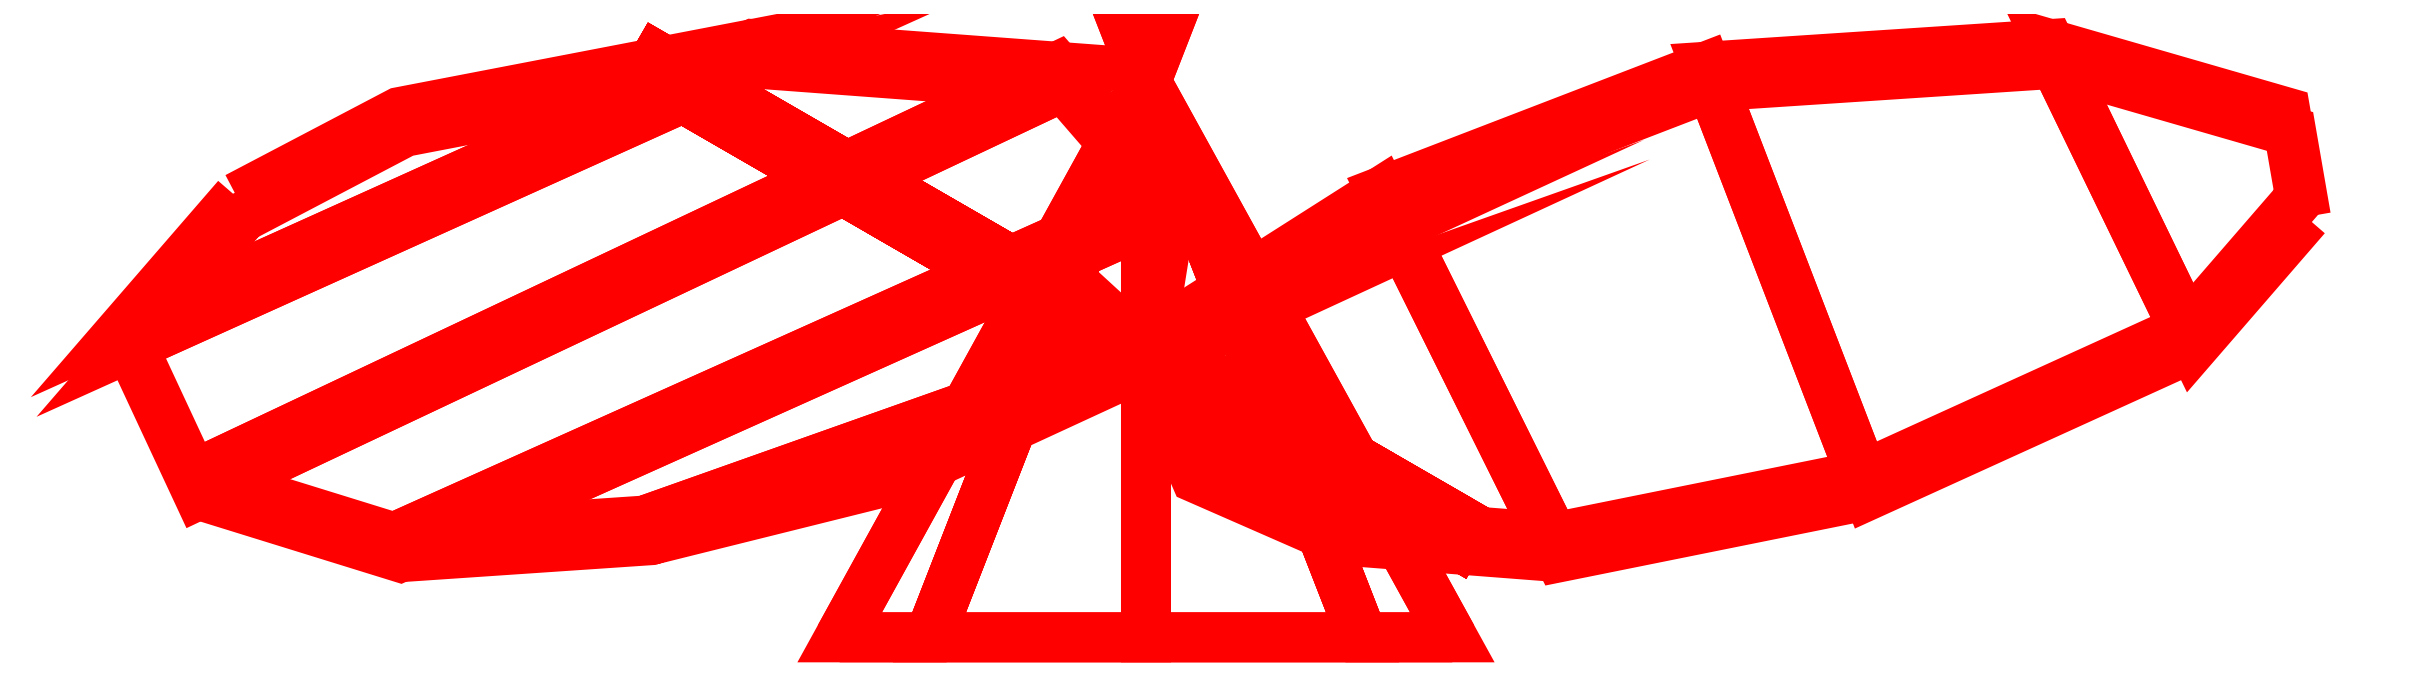
<metadata>
{"format":"dxf","ext":"dxf","renderer":"ezdxf+matplotlib","layout":"modelspace","background":"white","min_lineweight":24,"dpi":150}
</metadata>
<code>
0
SECTION
2
ENTITIES
0
3DFACE
8
PROPELLER
10
0.1694
20
34.99
30
-2.257
11
0.0005385
21
35.14
31
-1.849
12
0.04384
22
35.04
32
-2.074
13
0.04384
23
35.04
33
-2.074
0
3DFACE
8
PROPELLER
10
0.1644
20
35
30
-2.265
11
-0.004462
21
35.16
31
-1.858
12
0.03884
22
35.06
32
-2.083
13
0.03884
23
35.06
33
-2.083
0
3DFACE
8
PROPELLER
10
0.3643
20
34.97
30
-2.399
11
0.2127
21
35.28
31
-1.702
12
0.0005385
22
35.14
32
-1.849
13
0.1694
23
34.99
33
-2.257
0
3DFACE
8
PROPELLER
10
0.3593
20
34.99
30
-2.408
11
0.2077
21
35.29
31
-1.71
12
-0.004462
22
35.16
32
-1.858
13
0.1644
23
35
33
-2.265
0
3DFACE
8
PROPELLER
10
0.9229
20
35.16
30
-2.352
11
0.8016
21
35.41
31
-1.782
12
0.4985
22
35.39
32
-1.647
13
0.6371
23
35.03
33
-2.447
0
3DFACE
8
PROPELLER
10
0.6371
20
35.03
30
-2.447
11
0.4985
21
35.39
31
-1.647
12
0.2127
22
35.28
32
-1.702
13
0.3643
23
34.97
33
-2.399
0
3DFACE
8
PROPELLER
10
0.6321
20
35.04
30
-2.455
11
0.4935
21
35.4
31
-1.655
12
0.2077
22
35.29
32
-1.71
13
0.3593
23
34.99
33
-2.408
0
3DFACE
8
PROPELLER
10
0.9179
20
35.17
30
-2.36
11
0.7966
21
35.42
31
-1.79
12
0.4935
22
35.4
32
-1.655
13
0.6321
23
35.04
33
-2.455
0
3DFACE
8
PROPELLER
10
1.022
20
35.27
30
-2.179
11
1.009
21
35.35
31
-2.022
12
0.8016
22
35.41
32
-1.782
13
0.9229
23
35.16
33
-2.352
0
3DFACE
8
PROPELLER
10
1.017
20
35.29
30
-2.188
11
1.004
21
35.36
31
-2.03
12
0.7966
22
35.42
32
-1.79
13
0.9179
23
35.17
33
-2.36
0
3DFACE
8
PROPELLER
10
-0.8958
20
35.16
30
-2.398
11
-0.3415
21
35.41
31
-2.578
12
-0.07307
22
35.39
32
-2.383
13
-0.8352
23
35.03
33
-2.103
0
3DFACE
8
PROPELLER
10
-0.8352
20
35.03
30
-2.103
11
-0.07307
21
35.39
31
-2.383
12
0.02219
22
35.28
32
-2.108
13
-0.6576
23
34.97
33
-1.891
0
3DFACE
8
PROPELLER
10
-0.8402
20
35.04
30
-2.095
11
-0.07807
21
35.4
31
-2.375
12
0.01719
22
35.29
32
-2.1
13
-0.6626
23
34.99
33
-1.882
0
3DFACE
8
PROPELLER
10
-0.9008
20
35.17
30
-2.39
11
-0.3465
21
35.42
31
-2.57
12
-0.07807
22
35.4
32
-2.375
13
-0.8402
23
35.04
33
-2.095
0
3DFACE
8
PROPELLER
10
-0.7962
20
35.27
30
-2.571
11
-0.6533
21
35.35
31
-2.638
12
-0.3415
22
35.41
32
-2.578
13
-0.8958
23
35.16
33
-2.398
0
3DFACE
8
PROPELLER
10
-0.8012
20
35.29
30
-2.562
11
-0.6583
21
35.36
31
-2.63
12
-0.3465
22
35.42
32
-2.57
13
-0.9008
23
35.17
33
-2.39
0
3DFACE
8
PROPELLER
10
-0.2262
20
35.27
30
-0.8
11
-0.3561
21
35.35
31
-0.89
12
-0.4601
22
35.41
32
-1.19
13
-0.02706
23
35.16
33
-0.8
0
3DFACE
8
PROPELLER
10
-0.02706
20
35.16
30
-0.8
11
-0.4601
21
35.41
31
-1.19
12
-0.4254
22
35.39
32
-1.52
13
0.1981
23
35.03
33
-1
0
3DFACE
8
PROPELLER
10
0.1981
20
35.03
30
-1
11
-0.4254
21
35.39
31
-1.52
12
-0.2349
22
35.28
32
-1.74
13
0.2934
23
34.97
33
-1.26
0
3DFACE
8
PROPELLER
10
0.2081
20
35.04
30
-1
11
-0.4154
21
35.4
31
-1.52
12
-0.2249
22
35.29
32
-1.74
13
0.3034
23
34.99
33
-1.26
0
3DFACE
8
PROPELLER
10
-0.01706
20
35.17
30
-0.8
11
-0.4501
21
35.42
31
-1.19
12
-0.4154
22
35.4
32
-1.52
13
0.2081
23
35.04
33
-1
0
3DFACE
8
PROPELLER
10
-0.2162
20
35.29
30
-0.8
11
-0.3461
21
35.36
31
-0.89
12
-0.4501
22
35.42
32
-1.19
13
-0.01706
23
35.17
33
-0.8
0
3DFACE
8
PROPELLER
10
-0.6576
20
34.97
30
-1.891
11
0.02219
21
35.28
31
-2.108
12
0.0005385
22
35.14
32
-1.851
13
-0.4368
23
34.99
33
-1.793
0
3DFACE
8
PROPELLER
10
-0.4368
20
34.99
30
-1.793
11
0.0005385
21
35.14
31
-1.851
12
-0.216
22
35.04
32
-1.776
13
-0.216
23
35.04
33
-1.776
0
3DFACE
8
PROPELLER
10
-0.4418
20
35
30
-1.785
11
-0.004462
21
35.16
31
-1.842
12
-0.221
22
35.06
32
-1.767
13
-0.221
23
35.06
33
-1.767
0
3DFACE
8
PROPELLER
10
-0.6626
20
34.99
30
-1.882
11
0.01719
21
35.29
31
-2.1
12
-0.004462
22
35.16
32
-1.842
13
-0.4418
23
35
33
-1.785
0
3DFACE
8
PROPELLER
10
0.2934
20
34.97
30
-1.26
11
-0.2349
21
35.28
31
-1.74
12
-0.001077
22
35.14
32
-1.85
13
0.2674
23
34.99
33
-1.5
0
3DFACE
8
PROPELLER
10
0.2674
20
34.99
30
-1.5
11
-0.001077
21
35.14
31
-1.85
12
0.1721
22
35.04
32
-1.7
13
0.1721
23
35.04
33
-1.7
0
3DFACE
8
PROPELLER
10
0.2774
20
35
30
-1.5
11
0.008923
21
35.16
31
-1.85
12
0.1821
22
35.06
32
-1.7
13
0.1821
23
35.06
33
-1.7
0
3DFACE
8
PROPELLER
10
0.3034
20
34.99
30
-1.26
11
-0.2249
21
35.29
31
-1.74
12
0.008923
22
35.16
32
-1.85
13
0.2774
23
35
33
-1.5
0
3DFACE
8
PROPELLER
10
0.1909
20
34.9
30
-1.659
11
0.27
21
34.9
31
-1.85
12
0
22
35.39
32
-1.85
13
0
23
35.39
33
-1.85
0
3DFACE
8
PROPELLER
10
0
20
34.9
30
-1.58
11
0.1909
21
34.9
31
-1.659
12
0
22
35.39
32
-1.85
13
0
23
35.39
33
-1.85
0
3DFACE
8
PROPELLER
10
-0.1909
20
34.9
30
-1.659
11
0
21
34.9
31
-1.58
12
0
22
35.39
32
-1.85
13
0
23
35.39
33
-1.85
0
3DFACE
8
PROPELLER
10
-0.27
20
34.9
30
-1.85
11
-0.1909
21
34.9
31
-1.659
12
0
22
35.39
32
-1.85
13
0
23
35.39
33
-1.85
0
3DFACE
8
PROPELLER
10
-0.1909
20
34.9
30
-2.041
11
-0.27
21
34.9
31
-1.85
12
0
22
35.39
32
-1.85
13
0
23
35.39
33
-1.85
0
3DFACE
8
PROPELLER
10
0
20
34.9
30
-2.12
11
-0.1909
21
34.9
31
-2.041
12
0
22
35.39
32
-1.85
13
0
23
35.39
33
-1.85
0
3DFACE
8
PROPELLER
10
0.1909
20
34.9
30
-2.041
11
0
21
34.9
31
-2.12
12
0
22
35.39
32
-1.85
13
0
23
35.39
33
-1.85
0
3DFACE
8
PROPELLER
10
0.27
20
34.9
30
-1.85
11
0.1909
21
34.9
31
-2.041
12
0
22
35.39
32
-1.85
13
0
23
35.39
33
-1.85
0
VIEWPORT
8
0
10
144.7
20
101.2
30
0
40
391.1
41
222.2
68
     2
69
     1
0
VIEWPORT
8
0
10
139.2
20
100.8
30
0
40
222.8
41
161.3
68
     1
69
     2
0
ENDSEC
0
EOF

</code>
